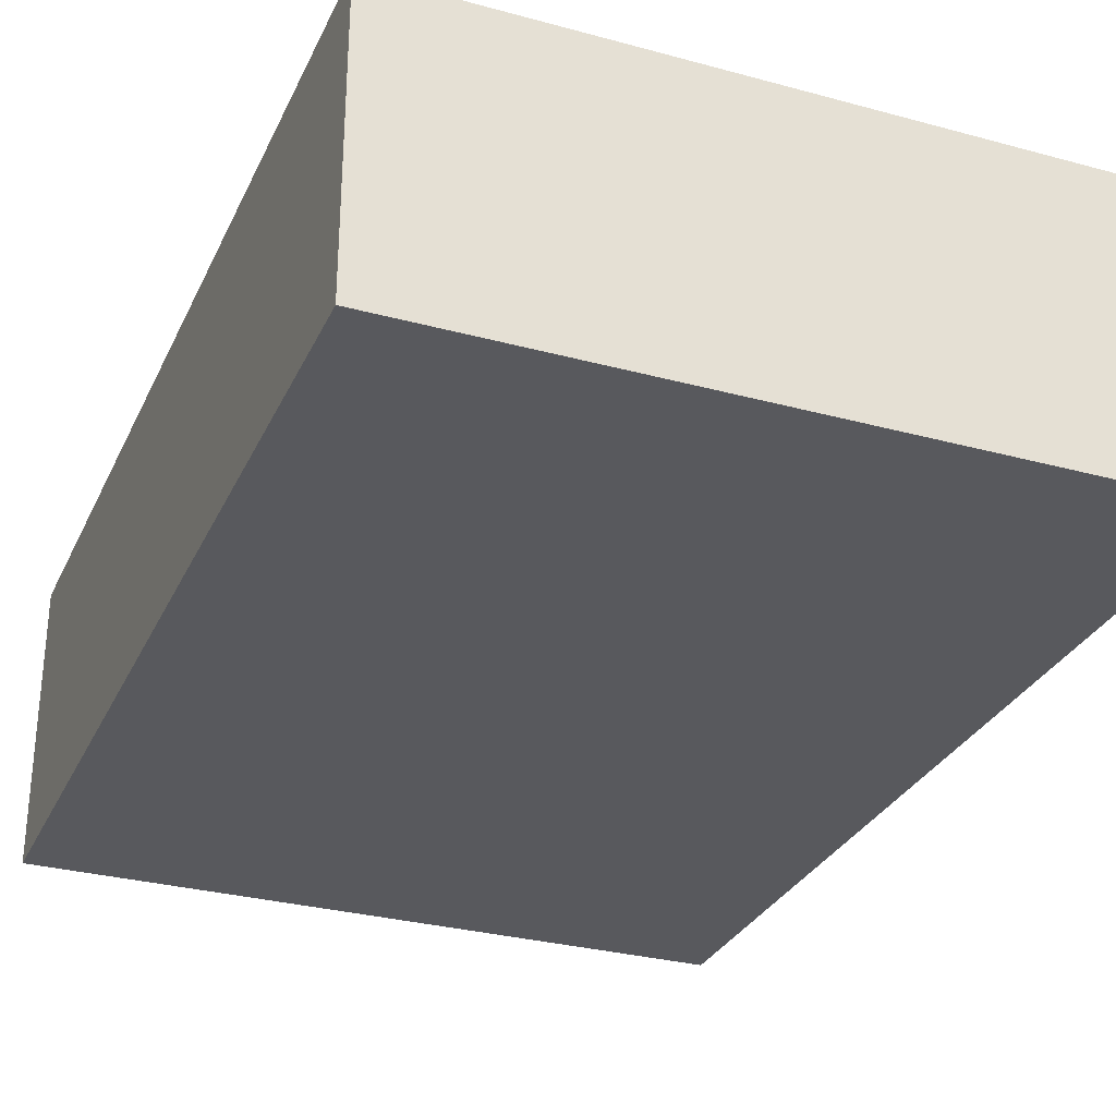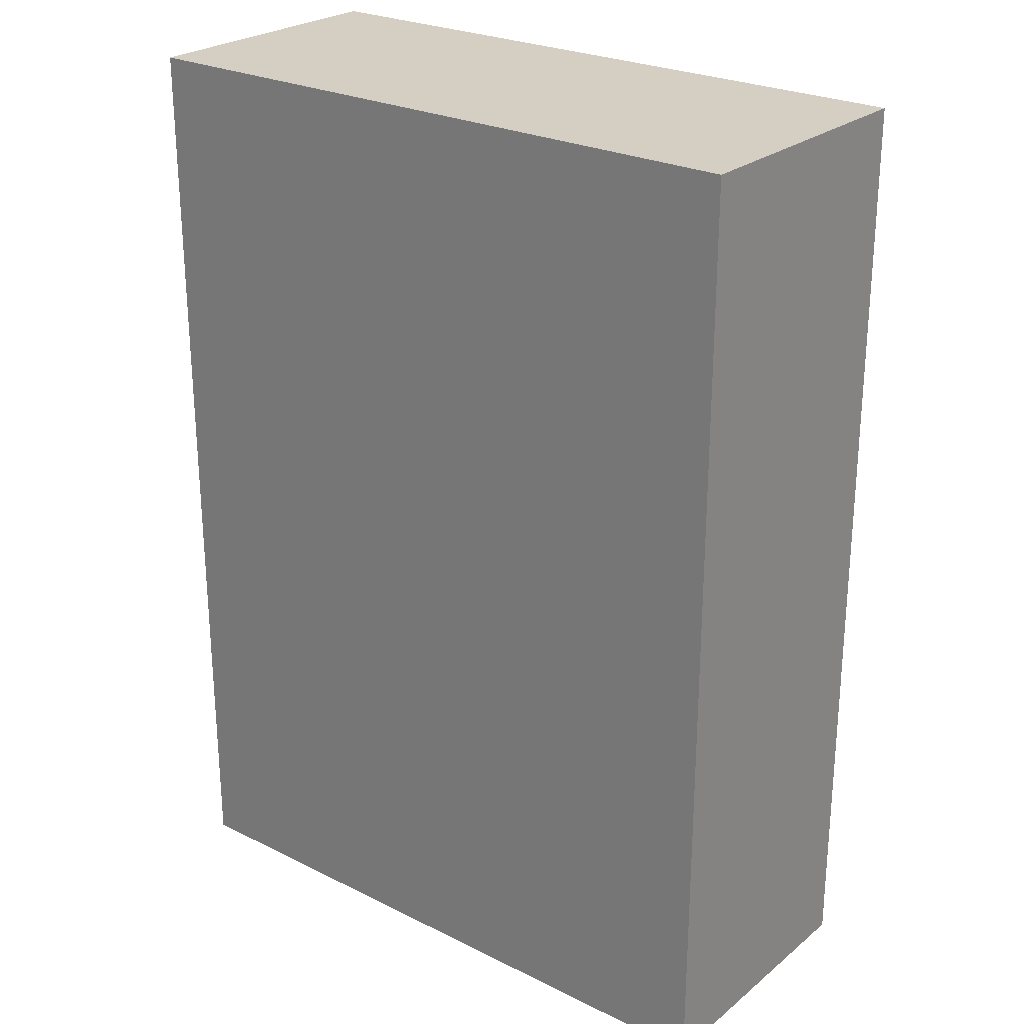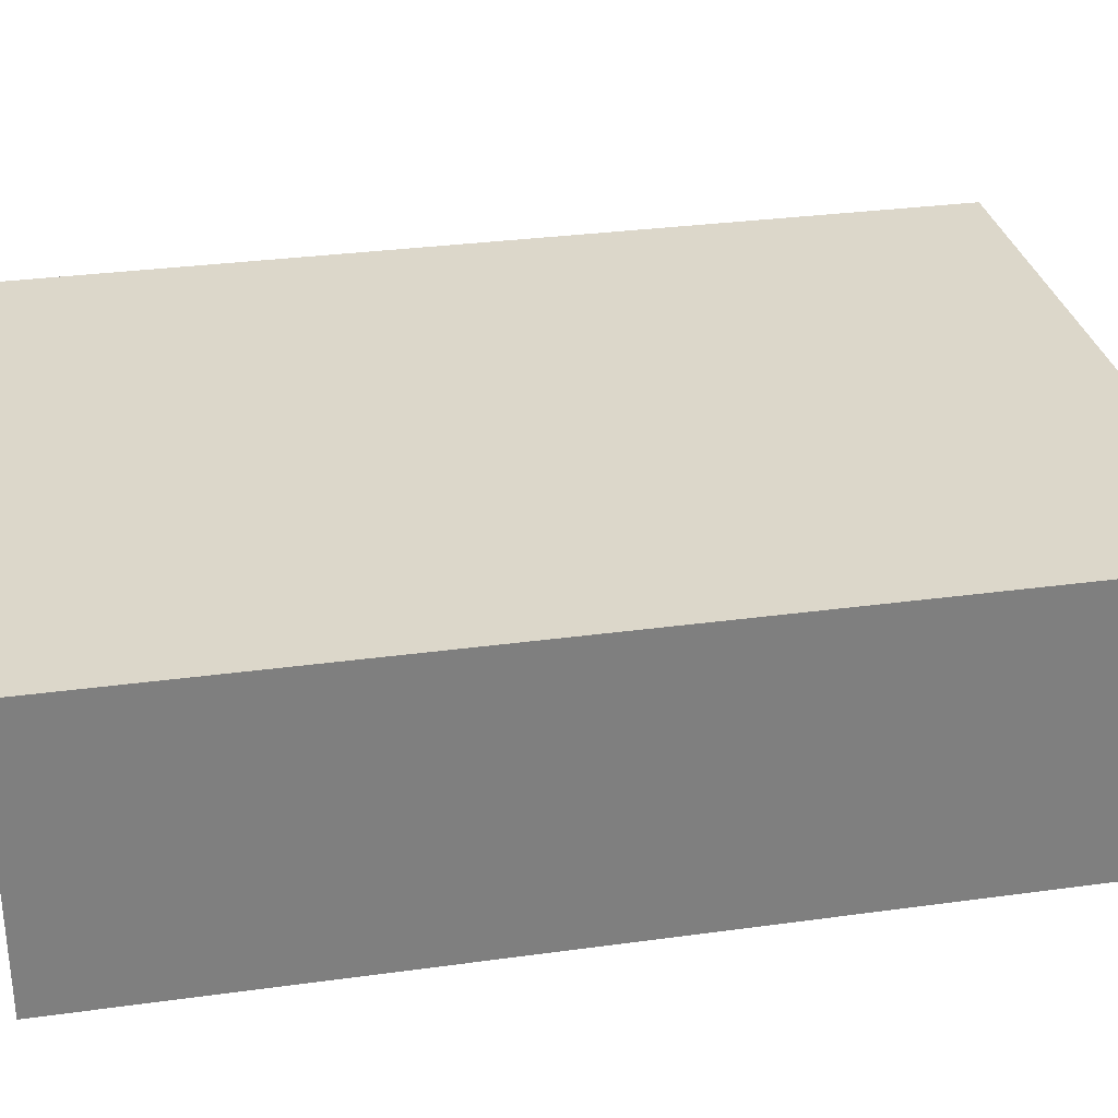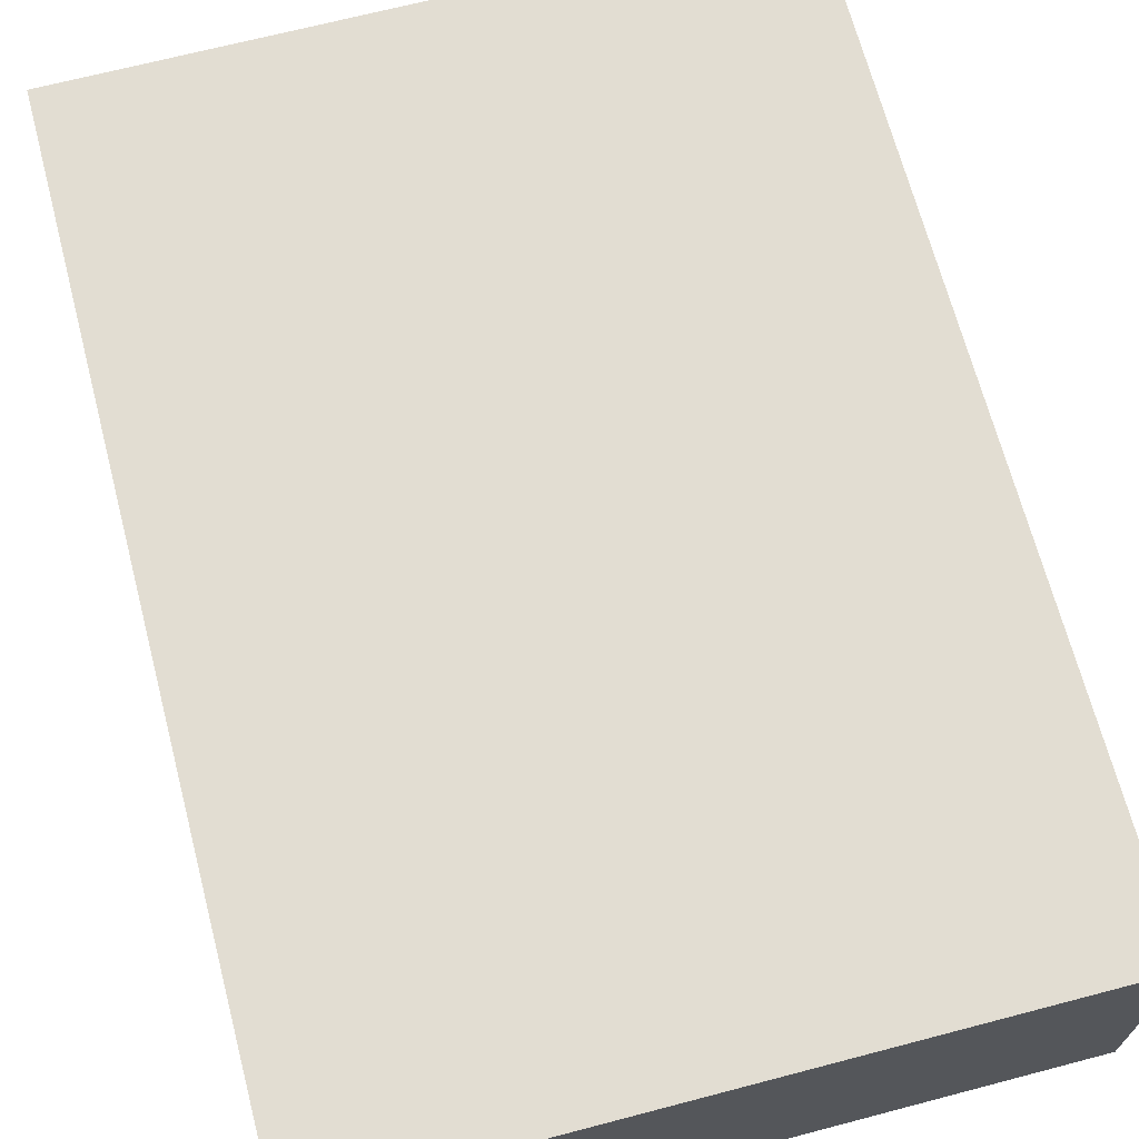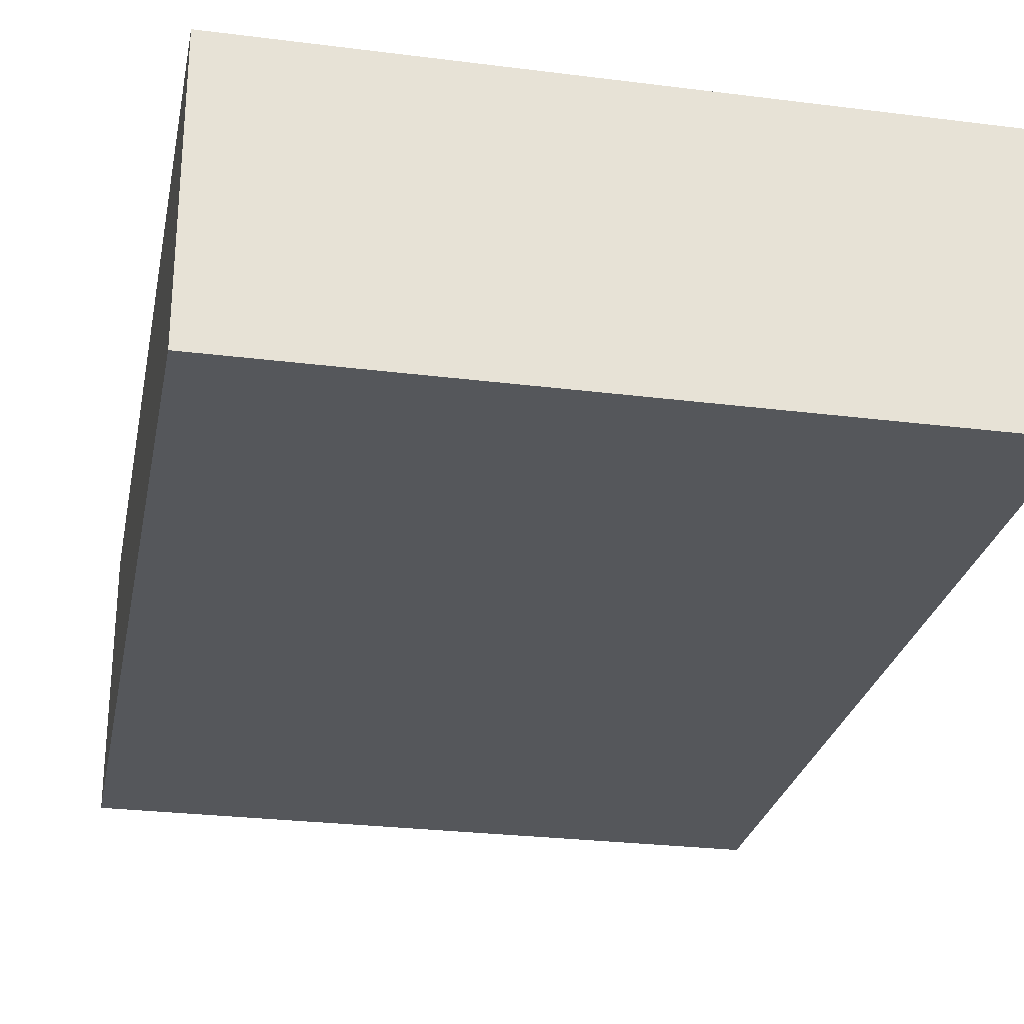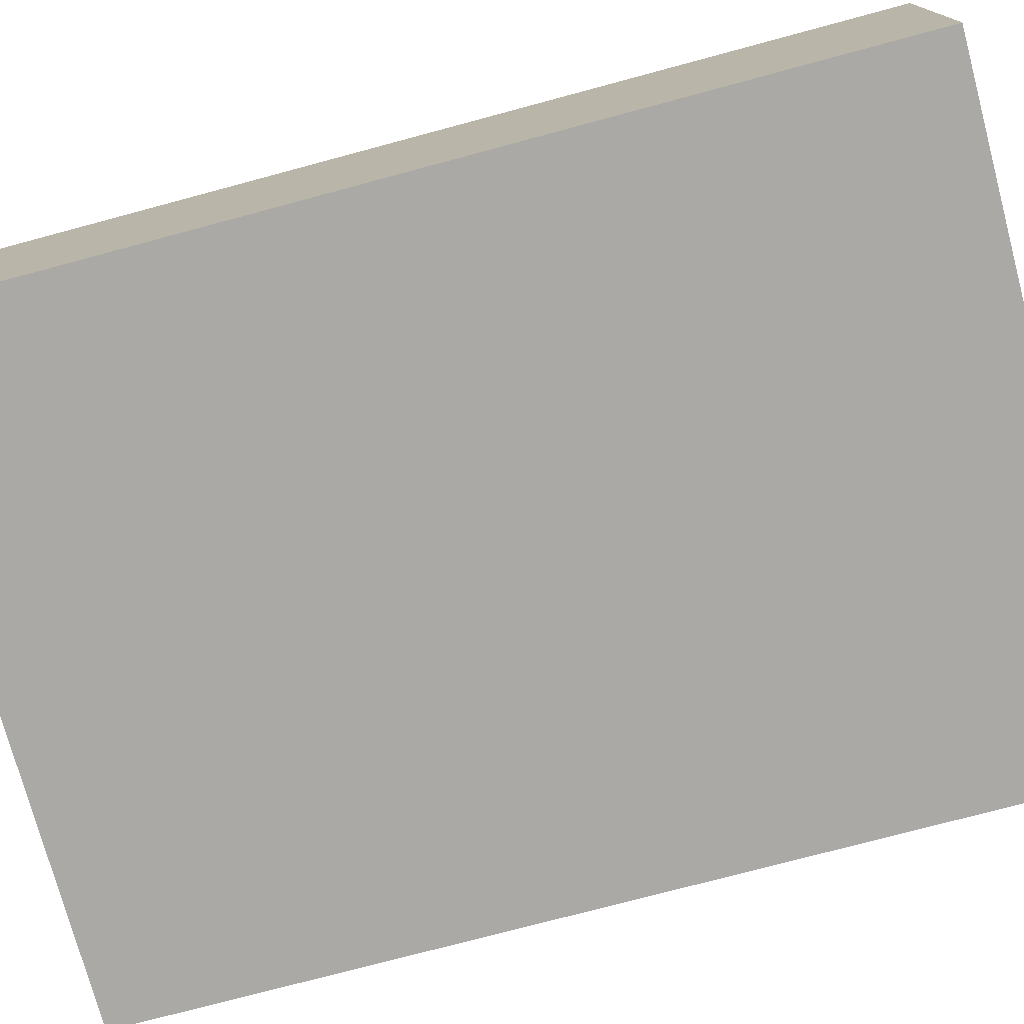
<metadata>
{"format":"obj","ext":"obj","renderer":"f3d","projection":"perspective","resolution":1024,"background":"white","views":[{"elev":-30.1,"azim":-21.6,"up":"+Z"},{"elev":25.5,"azim":38.4,"up":"+Y"},{"elev":30.7,"azim":-101.2,"up":"+Z"},{"elev":68.3,"azim":165.3,"up":"+Z"},{"elev":-26.9,"azim":168.9,"up":"+Z"},{"elev":-75.4,"azim":-75.0,"up":"+Z"}]}
</metadata>
<code>
v  -1.279 -0.02887 0.5289
v  1.279 -0.02887 0.5289
v  -1.279 -0.02887 -0.5289
v  1.279 -0.02887 -0.5289
v  -1.279 3.529 0.5289
v  1.279 3.529 0.5289
v  -1.279 3.529 -0.5289
v  1.279 3.529 -0.5289
o Tuckbox_COL
g Tuckbox_COL
f 1 3 4
f 4 2 1
f 5 6 8
f 8 7 5
f 1 2 6
f 6 5 1
f 2 4 8
f 8 6 2
f 4 3 7
f 7 8 4
f 3 1 5
f 5 7 3

</code>
